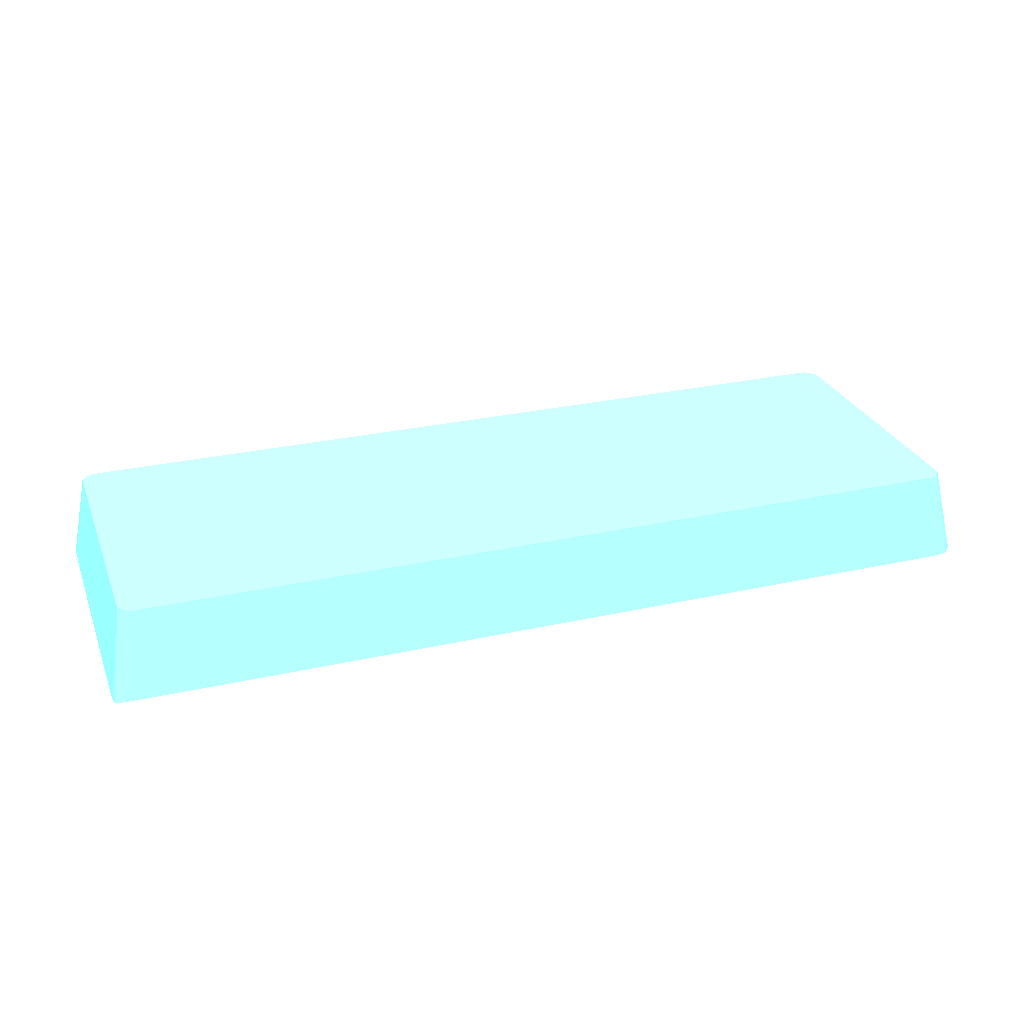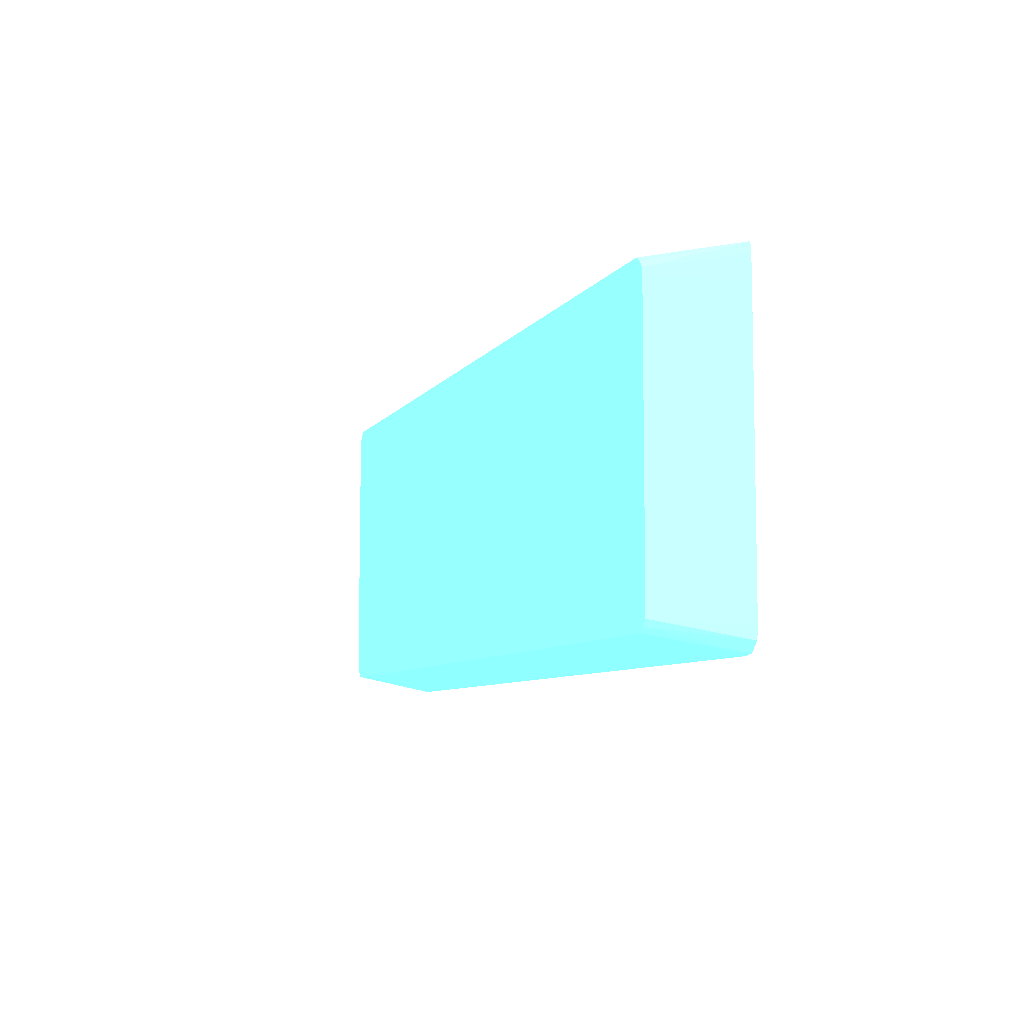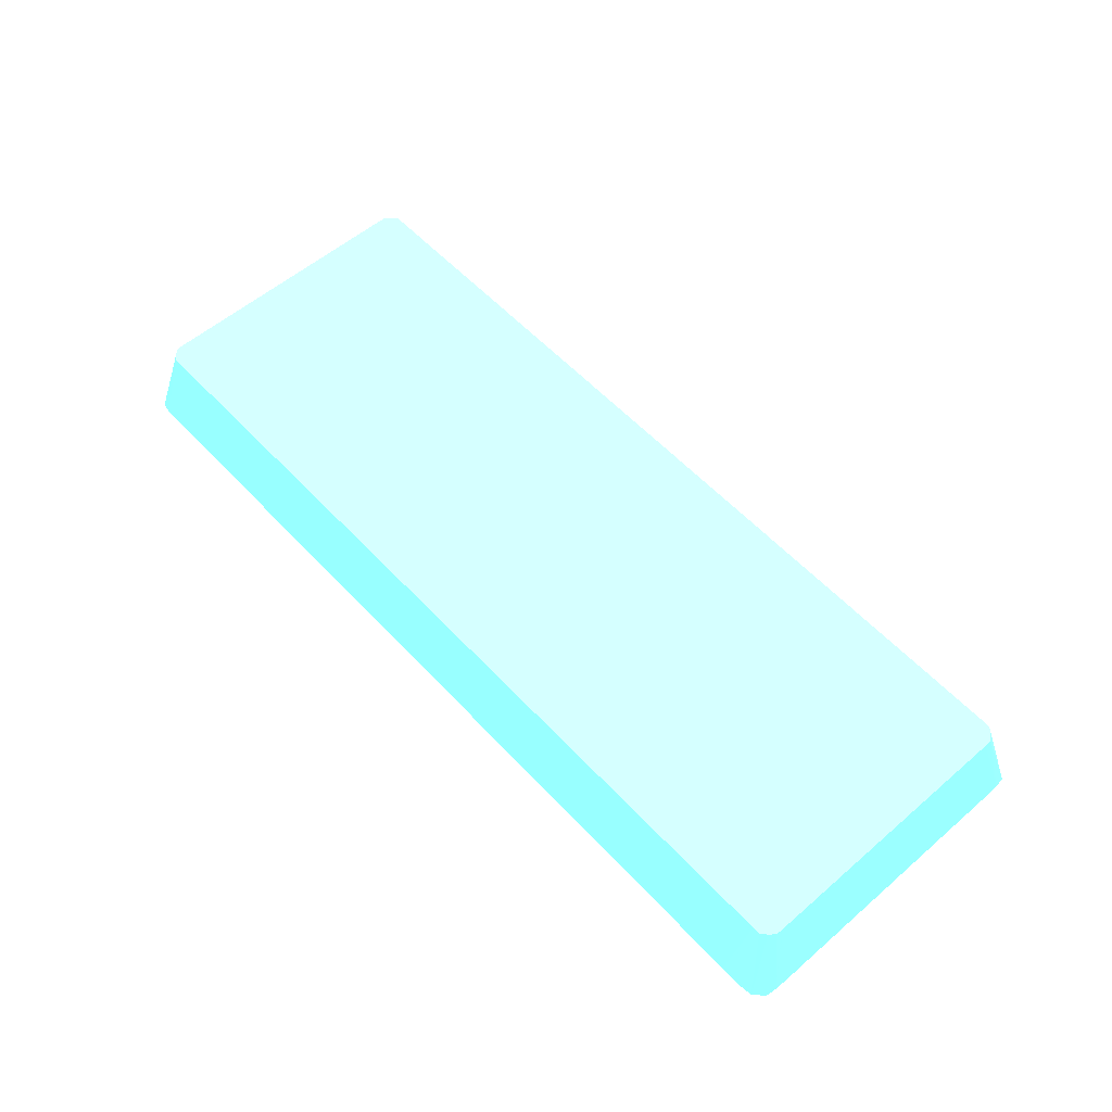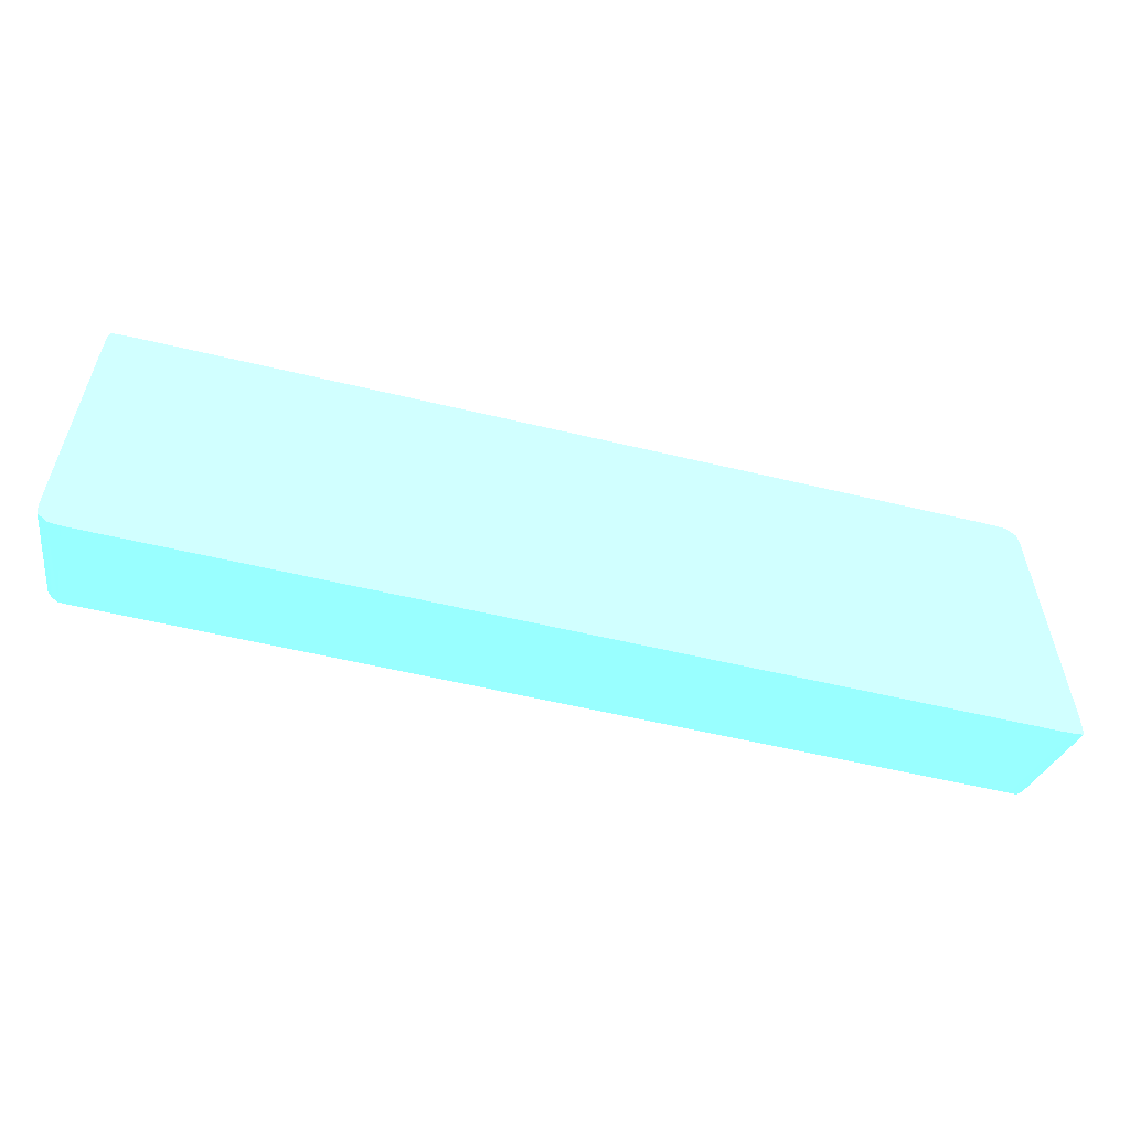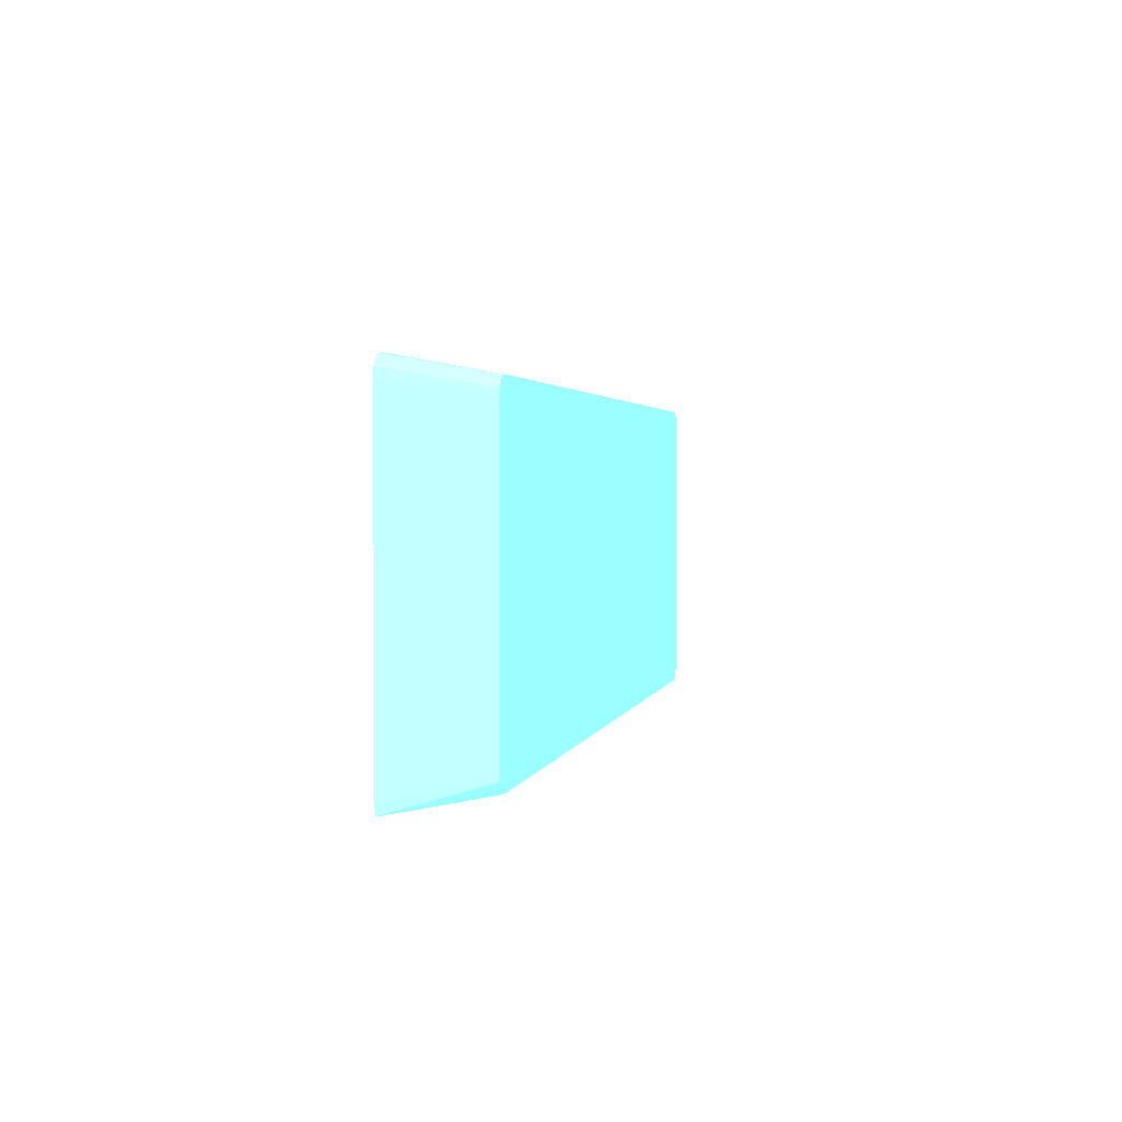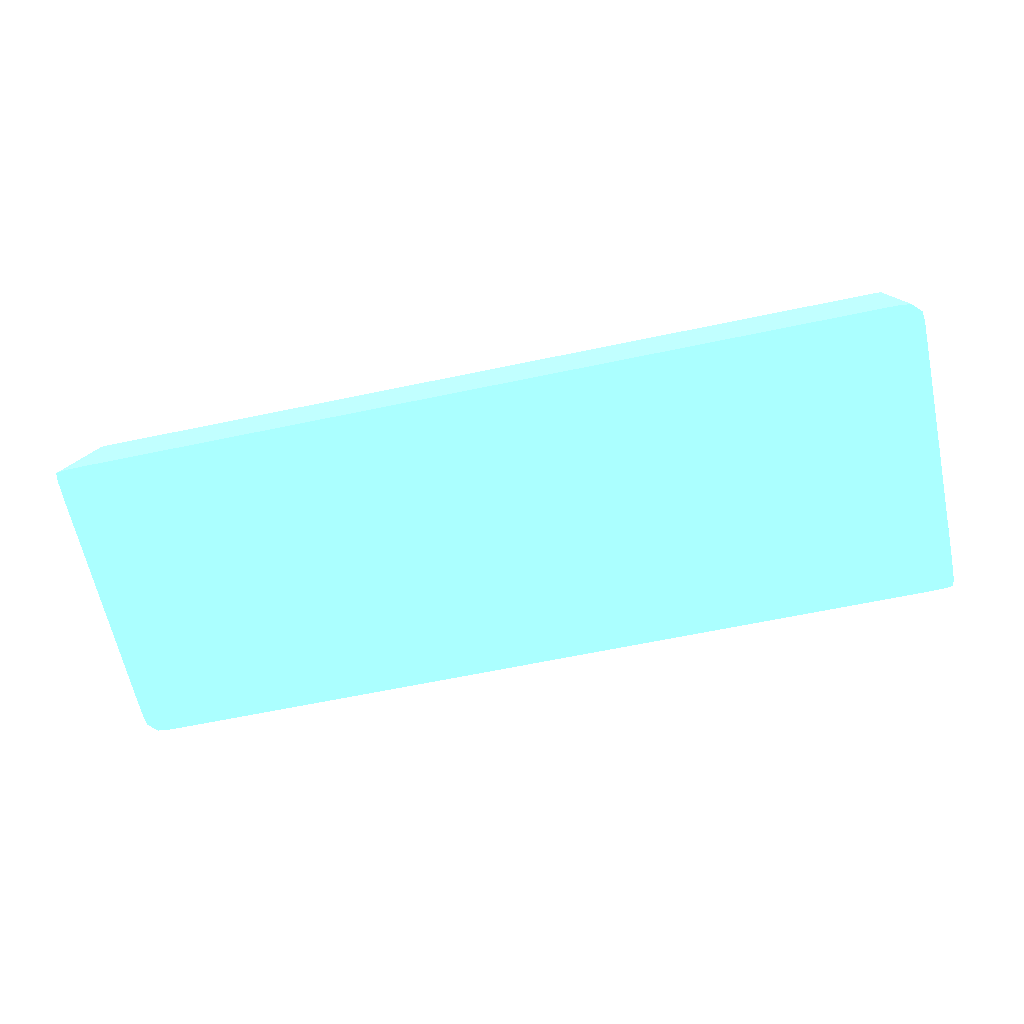
<metadata>
{"format":"obj","ext":"obj","renderer":"f3d","projection":"perspective","resolution":1024,"background":"white","views":[{"elev":27.9,"azim":-18.9,"up":"+Y"},{"elev":-7.5,"azim":-109.3,"up":"+Z"},{"elev":56.4,"azim":48.0,"up":"+Y"},{"elev":-56.6,"azim":-14.1,"up":"+Z"},{"elev":2.3,"azim":101.4,"up":"+Z"},{"elev":-63.6,"azim":-168.0,"up":"+Y"}]}
</metadata>
<code>
v -0.01846 0.0403 -0.007524 0.4353 0.8902 0.9608
v -0.01898 0.0403 -0.007523 0.4353 0.8902 0.9608
v -0.01898 0.04428 -0.006785 0.4353 0.8902 0.9608
v 0.01896 0.0403 -0.007524 0.4353 0.8902 0.9608
v -0.0195 0.0403 -0.007517 0.4353 0.8902 0.9608
v -0.0193 0.04428 -0.006773 0.4353 0.8902 0.9608
v 0.01898 0.04428 -0.006785 0.4353 0.8902 0.9608
v 0.01948 0.0403 -0.00752 0.4353 0.8902 0.9608
v -0.02002 0.0403 -0.007458 0.4353 0.8902 0.9608
v -0.01956 0.04428 -0.006562 0.4353 0.8902 0.9608
v 0.01912 0.04428 -0.00678 0.4353 0.8902 0.9608
v 0.01999 0.0403 -0.007508 0.4353 0.8902 0.9608
v -0.02046 0.0403 -0.007019 0.4353 0.8902 0.9608
v -0.01977 0.04428 -0.006301 0.4353 0.8902 0.9608
v 0.0193 0.04428 -0.006773 0.4353 0.8902 0.9608
v 0.02045 0.0403 -0.007447 0.4353 0.8902 0.9608
v -0.02052 0.0403 -0.0065 0.4353 0.8902 0.9608
v -0.01978 0.04428 -0.005979 0.4353 0.8902 0.9608
v 0.01956 0.04428 -0.006562 0.4353 0.8902 0.9608
v 0.02051 0.0403 -0.006991 0.4353 0.8902 0.9608
v 0.01965 0.04428 -0.00645 0.4353 0.8902 0.9608
v 0.01977 0.04428 -0.006301 0.4353 0.8902 0.9608
v -0.02052 0.0403 -0.005997 0.4353 0.8902 0.9608
v -0.02052 0.0403 -0.005459 0.4353 0.8902 0.9608
v -0.01978 0.04428 0.005979 0.4353 0.8902 0.9608
v 0.02052 0.0403 -0.0065 0.4353 0.8902 0.9608
v 0.01978 0.04428 -0.005979 0.4353 0.8902 0.9608
v -0.02052 0.0403 0.005961 0.4353 0.8902 0.9608
v -0.02052 0.0403 0.0065 0.4353 0.8902 0.9608
v -0.02051 0.0403 0.006991 0.4353 0.8902 0.9608
v -0.01977 0.04428 0.006301 0.4353 0.8902 0.9608
v 0.02052 0.0403 -0.005961 0.4353 0.8902 0.9608
v 0.01978 0.04428 0.005979 0.4353 0.8902 0.9608
v -0.02045 0.0403 0.007447 0.4353 0.8902 0.9608
v -0.01965 0.04428 0.00645 0.4353 0.8902 0.9608
v 0.02052 0.0403 0.005459 0.4353 0.8902 0.9608
v 0.02052 0.0403 0.0065 0.4353 0.8902 0.9608
v 0.02052 0.0403 0.005997 0.4353 0.8902 0.9608
v 0.01977 0.04428 0.006301 0.4353 0.8902 0.9608
v -0.01999 0.0403 0.007508 0.4353 0.8902 0.9608
v -0.0193 0.04428 0.006773 0.4353 0.8902 0.9608
v -0.01956 0.04428 0.006562 0.4353 0.8902 0.9608
v 0.02046 0.0403 0.007019 0.4353 0.8902 0.9608
v 0.01956 0.04428 0.006562 0.4353 0.8902 0.9608
v -0.01948 0.0403 0.00752 0.4353 0.8902 0.9608
v -0.01898 0.04428 0.006785 0.4353 0.8902 0.9608
v -0.01912 0.04428 0.00678 0.4353 0.8902 0.9608
v 0.02002 0.0403 0.007458 0.4353 0.8902 0.9608
v 0.0193 0.04428 0.006773 0.4353 0.8902 0.9608
v -0.01896 0.0403 0.007524 0.4353 0.8902 0.9608
v 0.01898 0.04428 0.006785 0.4353 0.8902 0.9608
v 0.0195 0.0403 0.007517 0.4353 0.8902 0.9608
v 0.01846 0.0403 0.007524 0.4353 0.8902 0.9608
v 0.01898 0.0403 0.007523 0.4353 0.8902 0.9608
f 1 2 3
f 1 3 7
f 1 7 4
f 1 4 8
f 1 8 12
f 1 12 16
f 1 16 20
f 1 20 26
f 1 26 32
f 1 32 36
f 1 36 38
f 1 38 37
f 1 37 43
f 1 43 48
f 1 48 52
f 1 52 54
f 1 54 53
f 1 53 50
f 1 50 45
f 1 45 40
f 1 40 34
f 1 34 30
f 1 30 29
f 1 29 28
f 1 28 24
f 1 24 23
f 1 23 17
f 1 17 13
f 1 13 9
f 1 9 5
f 1 5 2
f 2 5 3
f 3 5 6
f 3 6 10
f 3 10 14
f 3 14 18
f 3 18 25
f 3 25 31
f 3 31 35
f 3 35 42
f 3 42 41
f 3 41 47
f 3 47 46
f 3 46 51
f 3 51 49
f 3 49 44
f 3 44 39
f 3 39 33
f 3 33 27
f 3 27 22
f 3 22 21
f 3 21 19
f 3 19 15
f 3 15 11
f 3 11 7
f 4 7 8
f 5 9 6
f 6 9 10
f 7 11 12
f 7 12 8
f 9 13 10
f 10 13 14
f 11 15 12
f 12 15 16
f 13 17 14
f 14 17 18
f 15 19 16
f 16 19 21
f 16 21 22
f 16 22 20
f 17 23 18
f 18 23 24
f 18 24 28
f 18 28 25
f 20 22 27
f 20 27 26
f 25 28 29
f 25 29 30
f 25 30 31
f 26 27 32
f 27 33 36
f 27 36 32
f 30 34 31
f 31 34 35
f 33 37 38
f 33 38 36
f 33 39 37
f 34 40 41
f 34 41 42
f 34 42 35
f 37 39 43
f 39 44 43
f 40 45 46
f 40 46 47
f 40 47 41
f 43 44 48
f 44 49 48
f 45 50 46
f 46 50 53
f 46 53 51
f 48 49 52
f 49 51 52
f 51 53 54
f 51 54 52

</code>
